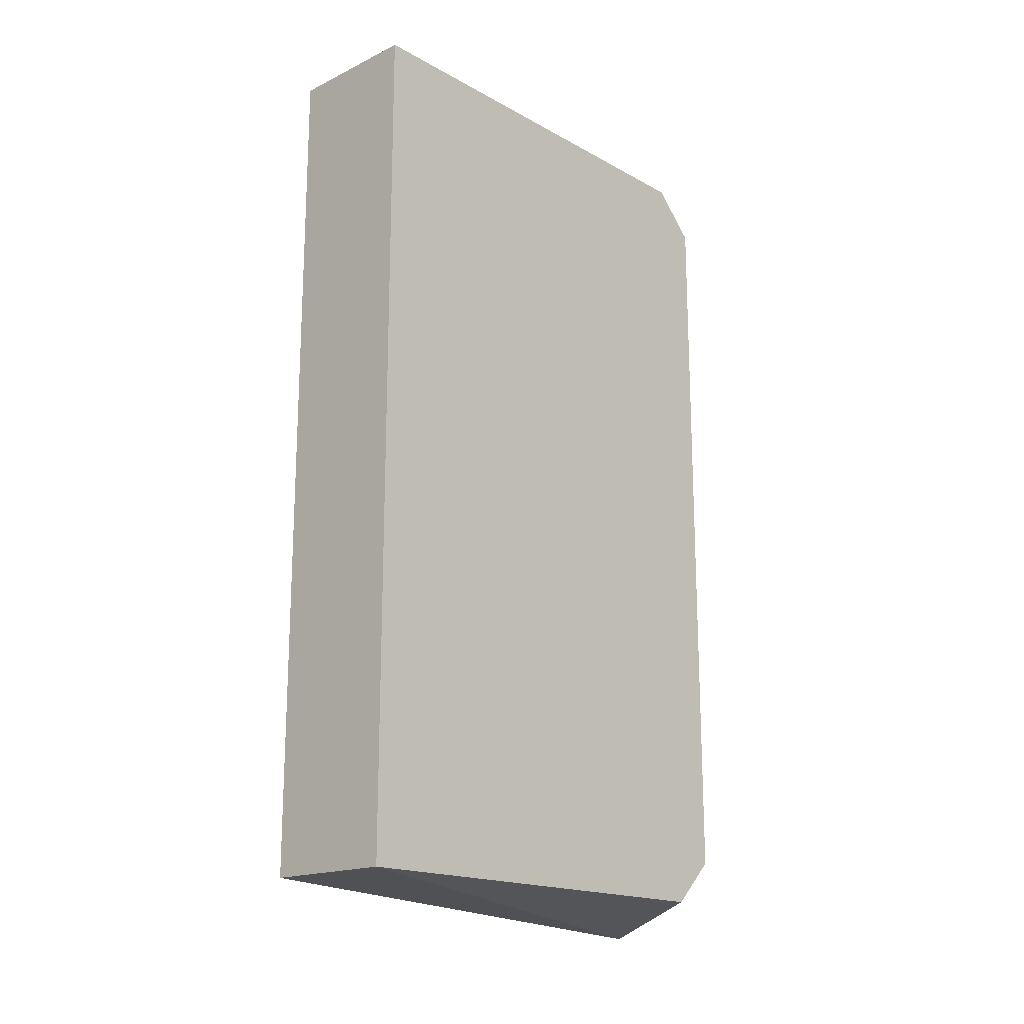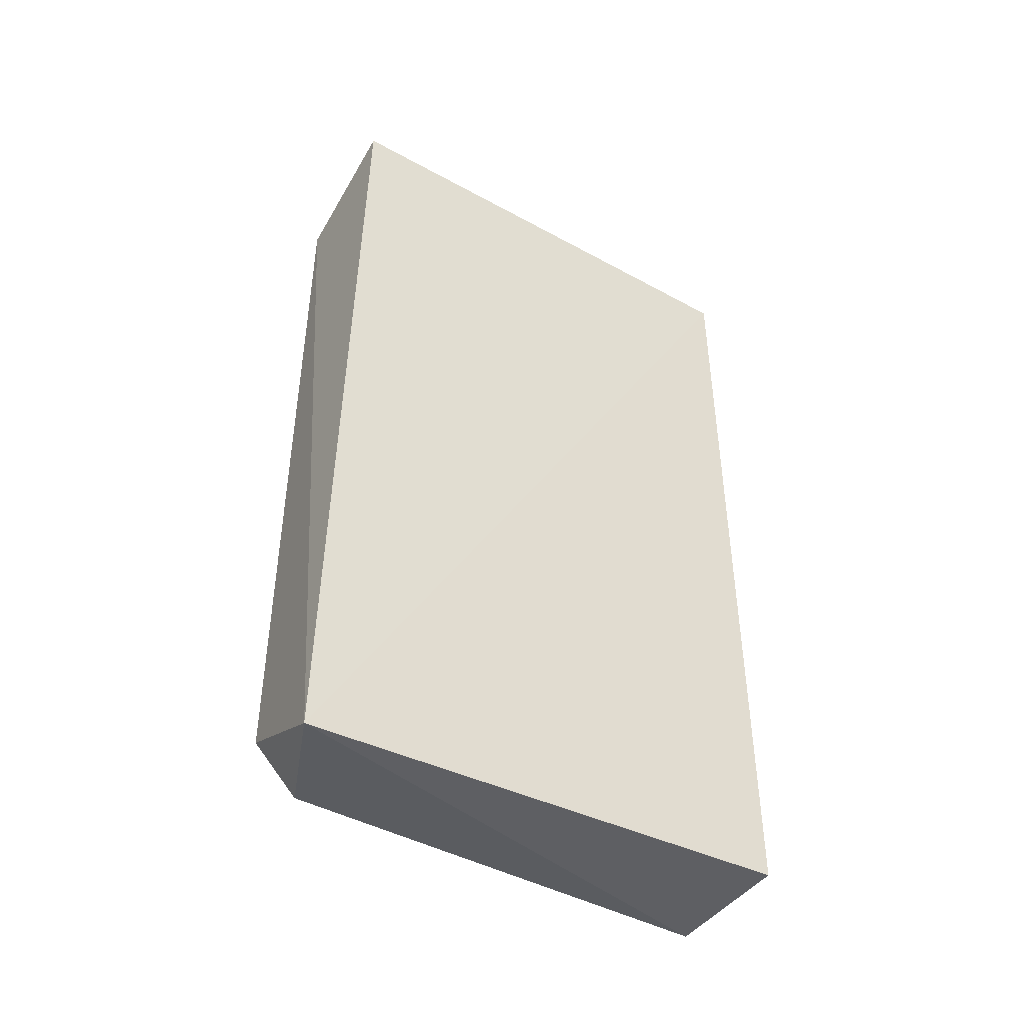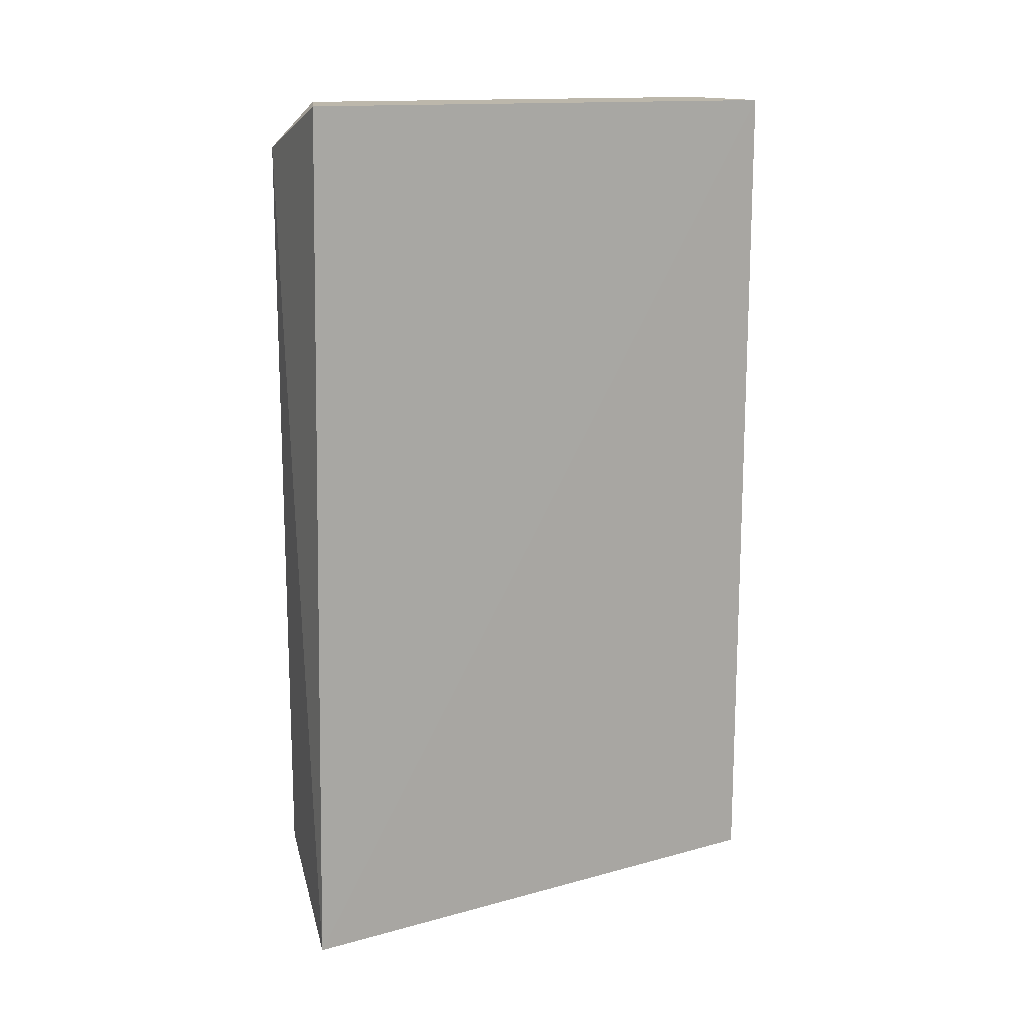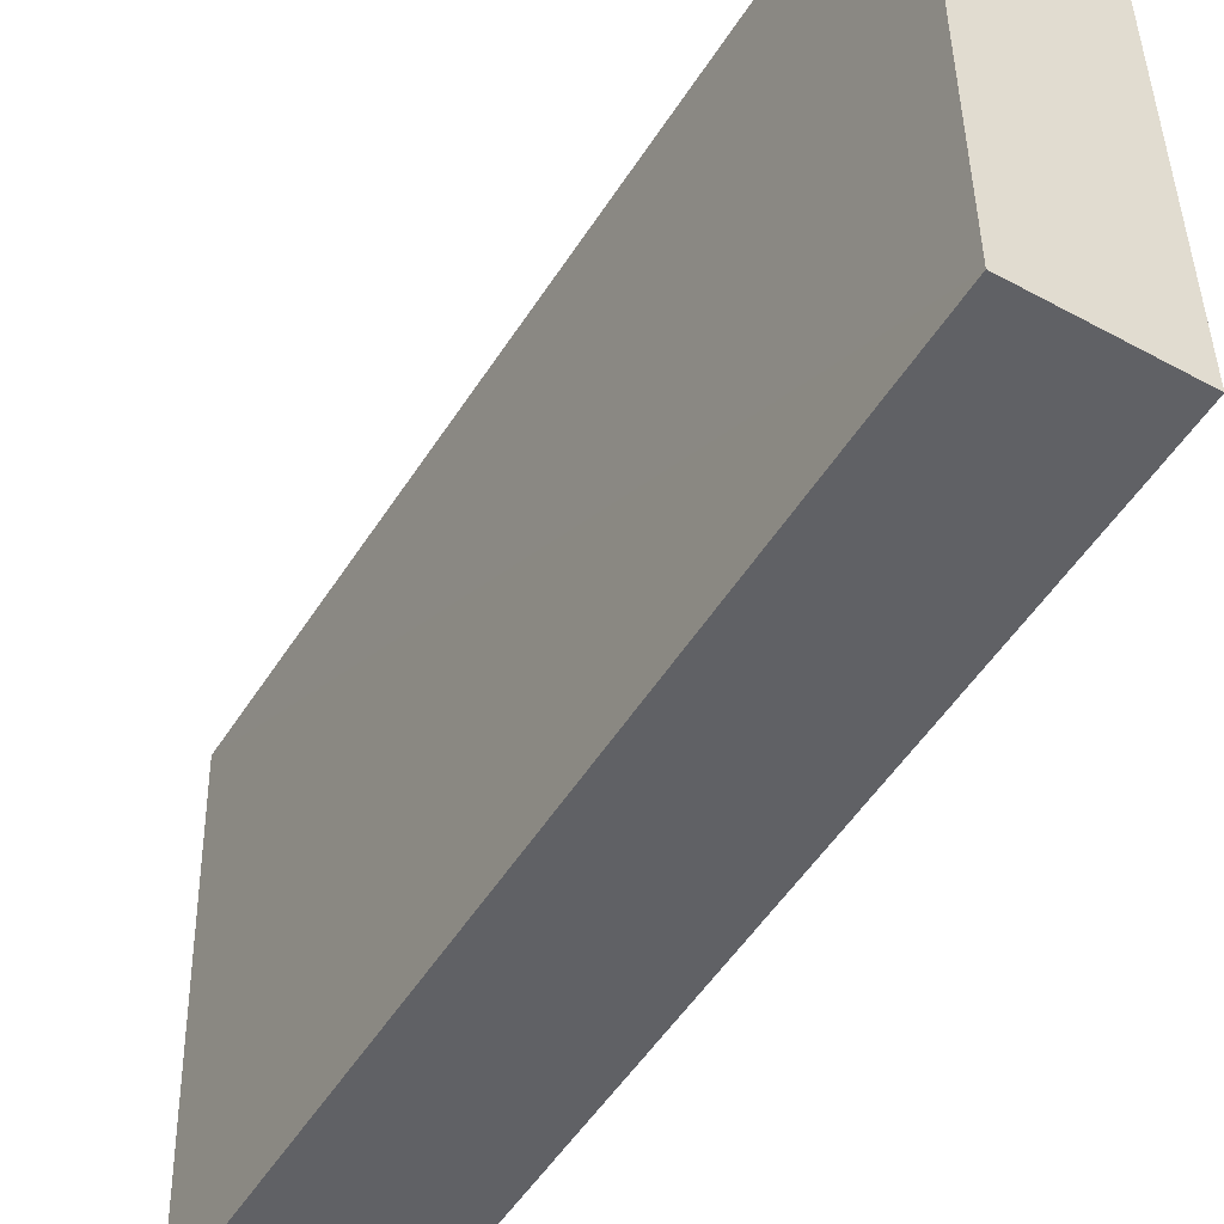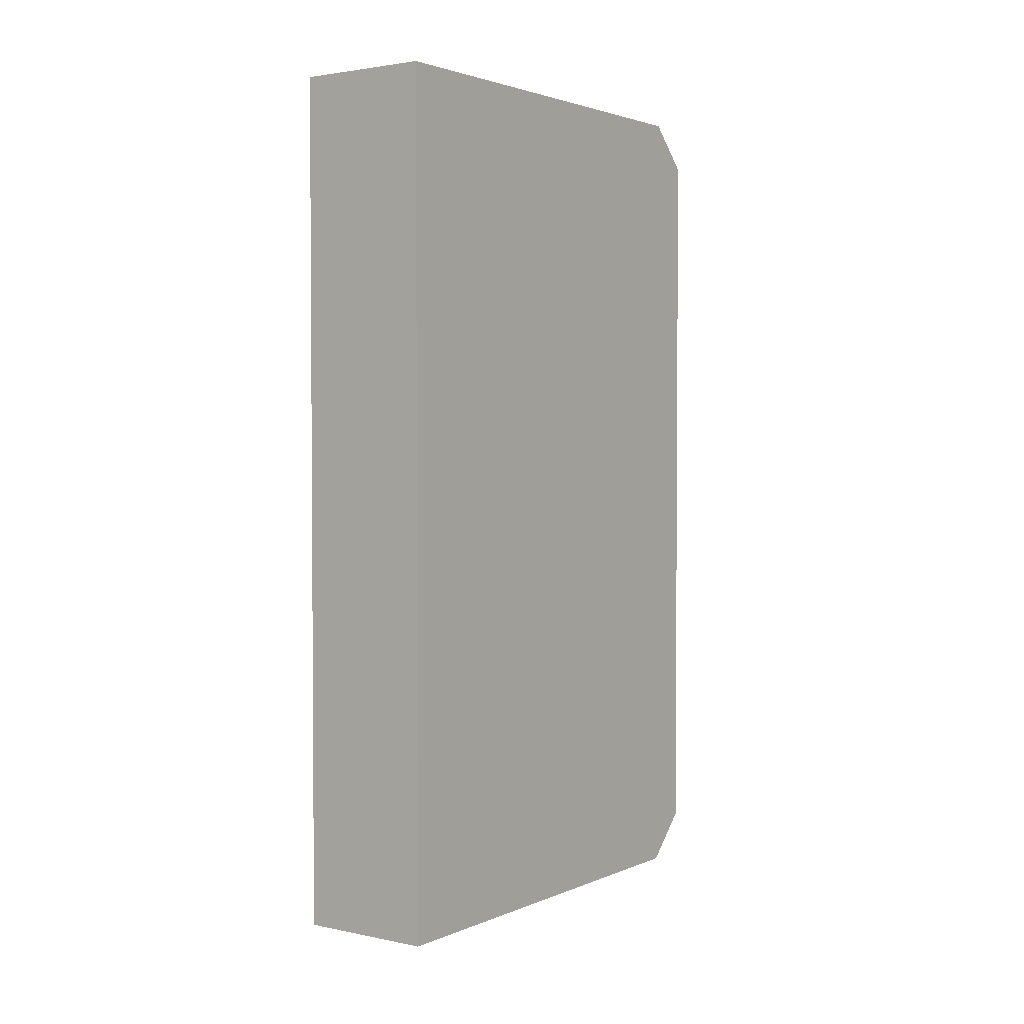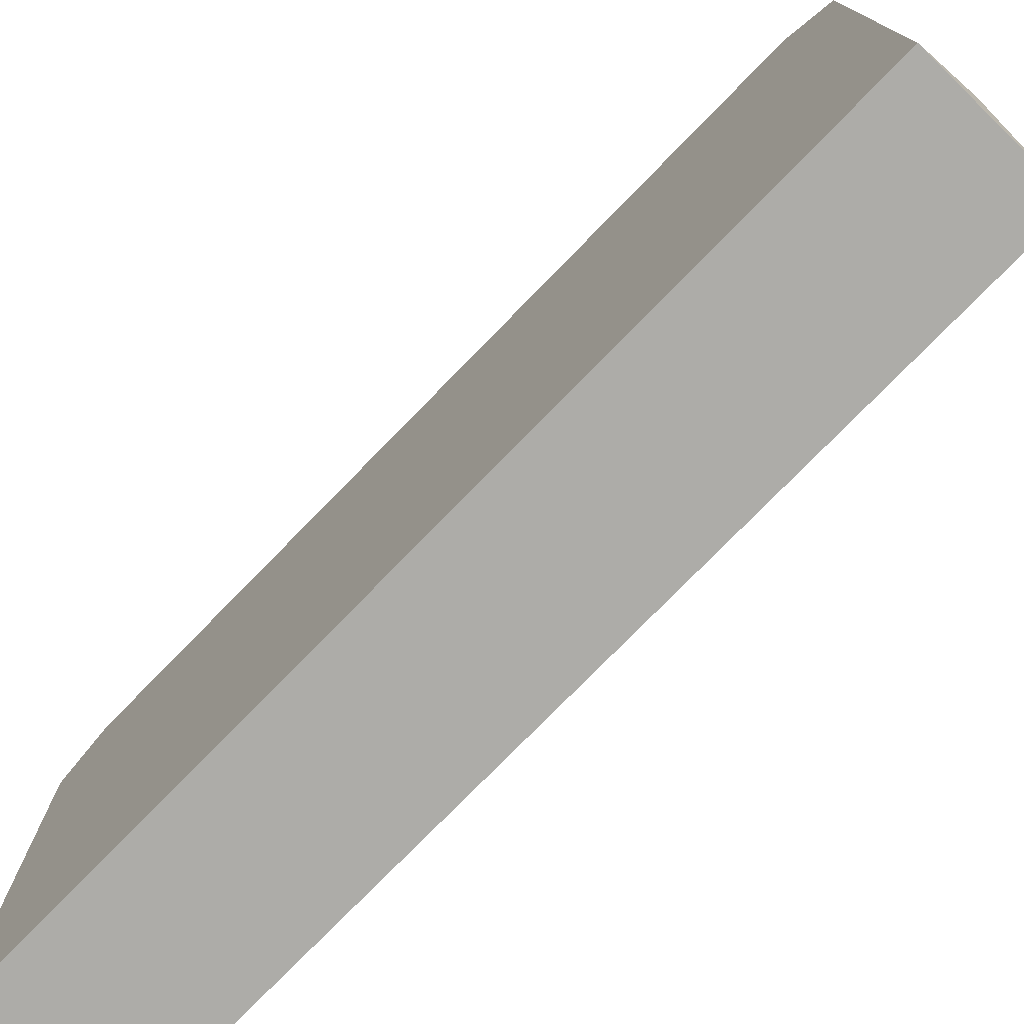
<metadata>
{"format":"obj","ext":"obj","renderer":"f3d","projection":"perspective","resolution":1024,"background":"white","views":[{"elev":-17.7,"azim":-137.0,"up":"+Y"},{"elev":-44.1,"azim":57.3,"up":"+Y"},{"elev":14.5,"azim":65.4,"up":"+Y"},{"elev":-50.4,"azim":149.3,"up":"+Z"},{"elev":2.5,"azim":-144.5,"up":"+Y"},{"elev":-76.6,"azim":-44.3,"up":"+Z"}]}
</metadata>
<code>
v -0.1671 -0.01071 0.05222
v -0.1358 0.1877 0.06267
v -0.1358 0.1877 -0.05222
v -0.1347 -0.01729 0.06648
v -0.1671 0.1773 0.06267
v -0.1671 -0.01071 -0.05222
v -0.1671 0.1877 -0.05222
v -0.1358 -0.01071 -0.05222
v -0.1671 -0.000256 0.06267
v -0.1671 0.1877 0.05222
f 2 7 10
f 3 2 4
f 4 2 5
f 4 1 6
f 1 5 6
f 6 5 7
f 2 3 7
f 3 6 7
f 3 4 8
f 6 3 8
f 4 6 8
f 1 4 9
f 5 1 9
f 4 5 9
f 5 2 10
f 7 5 10

</code>
